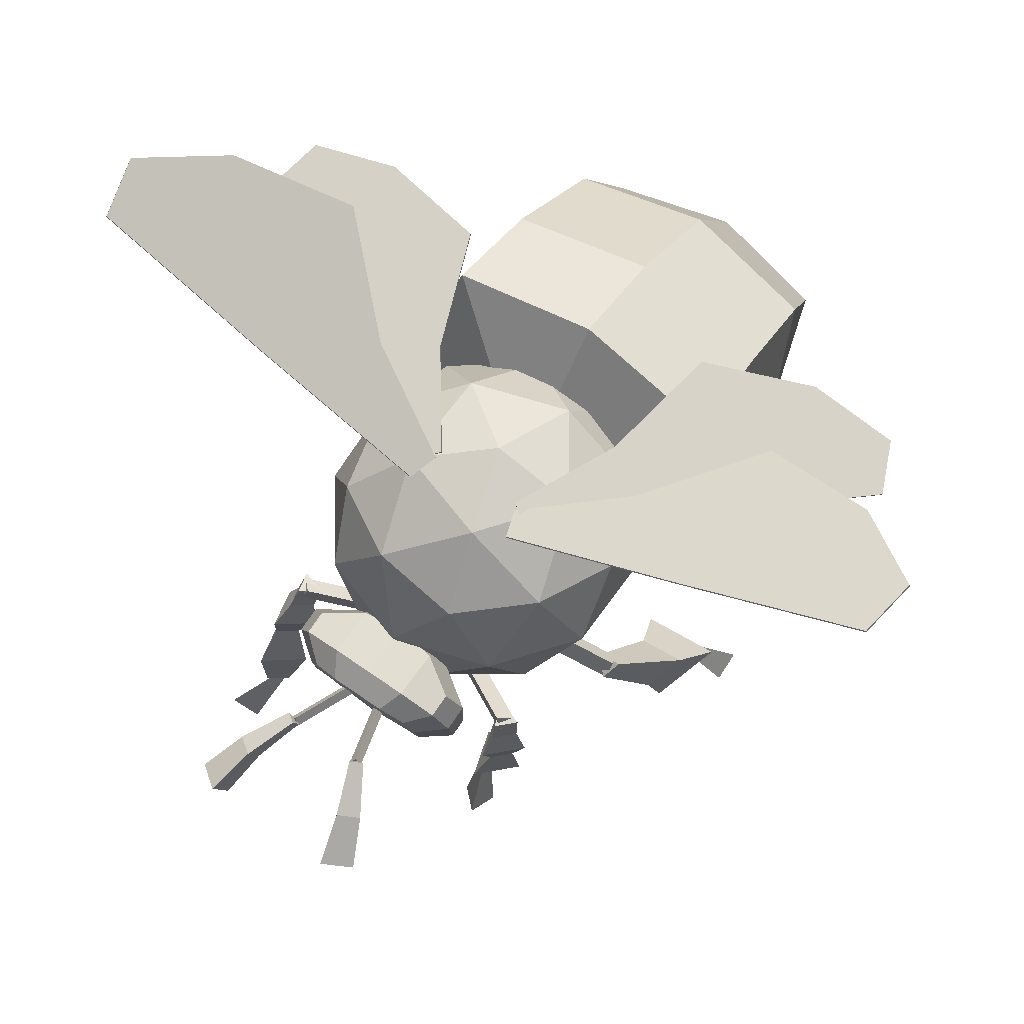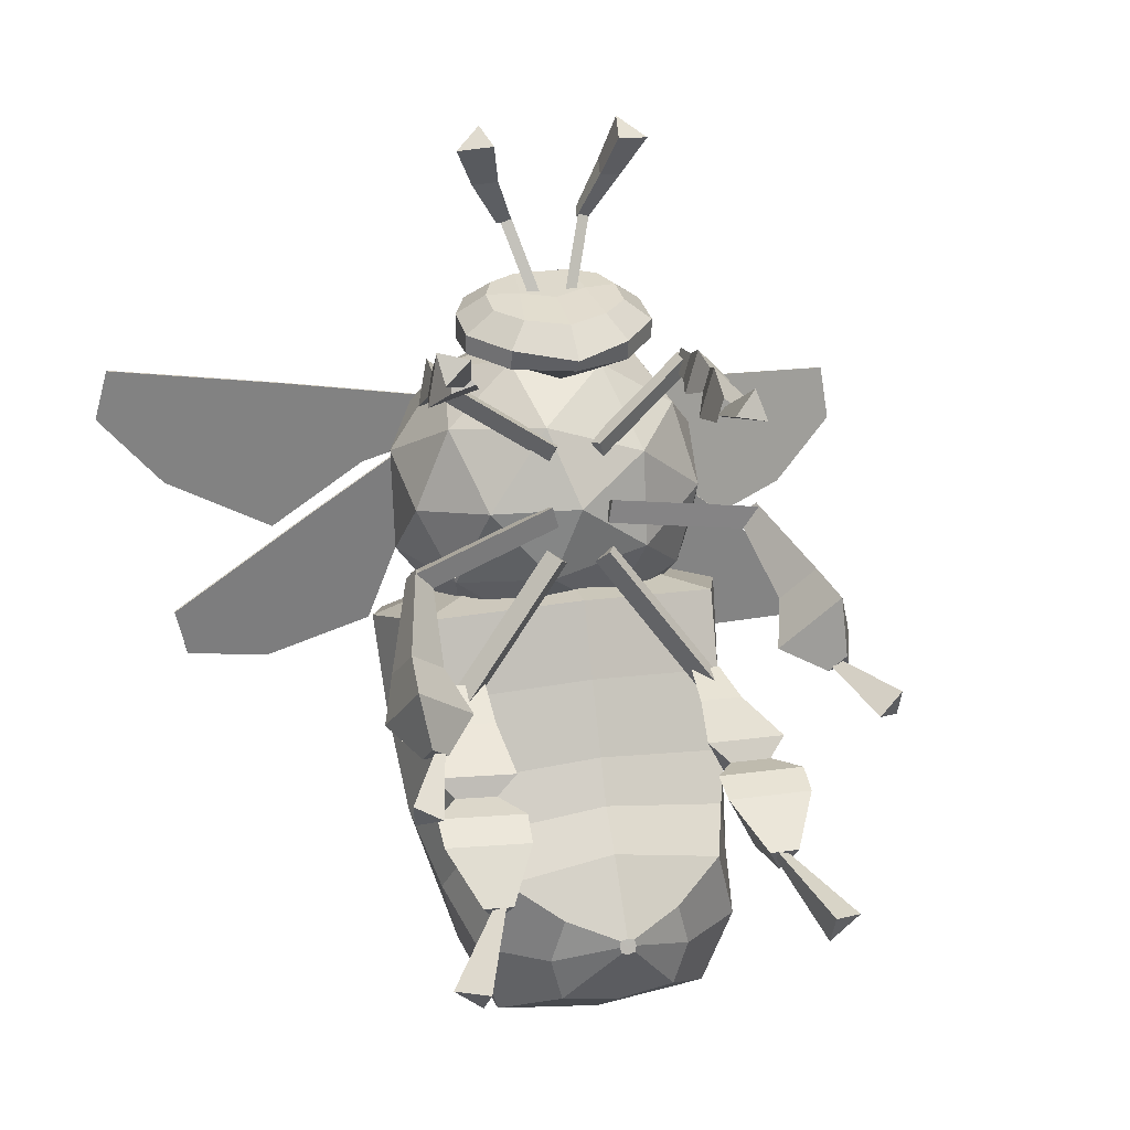
<metadata>
{"format":"obj","ext":"obj","renderer":"f3d","projection":"perspective","resolution":1024,"background":"white","views":[{"elev":70.7,"azim":34.7,"up":"+Y"},{"elev":24.4,"azim":-14.7,"up":"+Z"}]}
</metadata>
<code>
o PartLegBase.001
v 0.2428 -0.8954 0.7012
v 1.192 -0.3652 1.247
v 0.1945 -0.9698 0.8576
v 1.143 -0.4396 1.403
v 0.1306 -0.8081 0.8114
v 1.079 -0.2779 1.357
f 1 2 4 3
f 3 4 6 5
f 4 2 6
f 5 6 2 1
f 1 3 5
o PartLegBase.002
v 0.1214 -1.088 -0.1891
v 0.9311 -1.609 -1.282
v 0.2139 -1.228 -0.05423
v 1.024 -1.748 -1.147
v 0.3 -1.033 -0.08324
v 1.11 -1.554 -1.176
f 7 8 10 9
f 9 10 12 11
f 10 8 12
f 11 12 8 7
f 7 9 11
o PartLegBase.003
v 0.2608 -0.928 0.2933
v 1.564 -1.012 0.1251
v 0.2332 -1.108 0.17
v 1.536 -1.193 0.001854
v 0.2601 -1.127 0.3879
v 1.563 -1.211 0.2197
f 13 14 16 15
f 15 16 18 17
f 16 14 18
f 17 18 14 13
f 13 15 17
o PartLegBase.004
v 1.243 -0.3612 1.262
v 1.13 -1.958 1.399
v 1.03 -0.3502 1.211
v 0.9159 -1.947 1.347
v 1.093 -0.3369 1.421
v 0.9791 -1.933 1.558
v 1.256 -1.169 1.365
v 1.042 -1.158 1.313
v 1.105 -1.145 1.524
v 1.328 -1.576 1.348
v 0.8899 -1.553 1.242
v 1.019 -1.526 1.673
v 0.9596 -0.9142 1.207
v 1.077 -0.8896 1.598
v 1.356 -0.9347 1.303
v 1.029 -0.6319 1.242
v 1.096 -0.6179 1.464
v 1.254 -0.6436 1.296
f 28 20 22 29
f 29 22 24 30
f 22 20 24
f 30 24 20 28
f 19 21 23
f 32 27 25 33
f 31 26 27 32
f 33 25 26 31
f 27 30 28 25
f 26 29 30 27
f 25 28 29 26
f 36 33 31 34
f 34 31 32 35
f 35 32 33 36
f 23 35 36 19
f 21 34 35 23
f 19 36 34 21
o PartLegBase.005
v 1.01 -1.941 1.383
v 1.162 -2.538 1.559
v 0.9246 -1.942 1.404
v 0.8845 -2.542 1.627
v 0.9843 -1.91 1.461
v 1.077 -2.438 1.812
f 37 38 40 39
f 39 40 42 41
f 40 38 42
f 41 42 38 37
f 37 39 41
o PartLegBase.006
v 1.614 -1.034 0.09275
v 2.038 -2.293 -0.8494
v 1.405 -1.102 0.09077
v 1.829 -2.362 -0.8514
v 1.543 -1.173 0.2473
v 1.967 -2.433 -0.6948
v 2.011 -1.591 -0.4259
v 1.589 -1.73 -0.4299
v 1.867 -1.873 -0.1138
v 2.198 -1.816 -0.7393
v 1.484 -2.05 -0.746
v 1.954 -2.293 -0.2112
f 52 44 46 53
f 53 46 48 54
f 46 44 48
f 54 48 44 52
f 43 45 47
f 47 51 49 43
f 45 50 51 47
f 43 49 50 45
f 51 54 52 49
f 50 53 54 51
f 49 52 53 50
o PartLegBase.007
v 1.924 -2.331 -0.8336
v 2.305 -2.772 -1.117
v 1.859 -2.384 -0.808
v 2.093 -2.945 -1.034
v 1.924 -2.364 -0.7515
v 2.305 -2.879 -0.852
f 55 56 58 57
f 57 58 60 59
f 58 56 60
f 59 60 56 55
f 55 57 59
o PartLegBase.008
v 0.9667 -1.506 -1.297
v 1.052 -3.482 -2.039
v 0.8546 -1.591 -1.083
v 0.9396 -3.567 -1.824
v 1.11 -1.575 -1.096
v 1.195 -3.551 -1.838
v 1.067 -2.452 -1.802
v 0.9083 -2.572 -1.499
v 1.27 -2.55 -1.518
v 1.042 -2.88 -2.155
v 0.717 -3.126 -1.533
v 1.458 -3.08 -1.572
v 0.7341 -2.482 -1.336
v 1.424 -2.439 -1.372
v 1.037 -2.252 -1.915
v 0.7117 -2.86 -1.448
v 1.474 -2.813 -1.488
v 1.046 -2.607 -2.088
v 0.8262 -1.971 -1.201
v 1.2 -1.947 -1.221
v 0.9899 -1.846 -1.514
f 70 62 64 71
f 71 64 66 72
f 64 62 66
f 72 66 62 70
f 61 63 65
f 74 69 67 75
f 73 68 69 74
f 75 67 68 73
f 77 72 70 78
f 76 71 72 77
f 78 70 71 76
f 81 75 73 79
f 79 73 74 80
f 80 74 75 81
f 67 78 76 68
f 68 76 77 69
f 69 77 78 67
f 65 80 81 61
f 63 79 80 65
f 61 81 79 63
o PartLegBase.009
v 1.006 -3.518 -1.911
v 1.265 -4.166 -2.359
v 1.004 -3.565 -1.819
v 1.257 -4.316 -2.06
v 1.089 -3.51 -1.849
v 1.531 -4.139 -2.159
f 82 83 85 84
f 84 85 87 86
f 85 83 87
f 86 87 83 82
f 82 84 86
o PartLegBase.010
v 0.1521 -0.0137 1.908
v 0.3331 0.25 2.499
v 0.2109 -0.09259 1.925
v 0.392 0.1711 2.517
v 0.1156 -0.09398 1.955
v 0.2966 0.1697 2.546
f 88 89 91 90
f 90 91 93 92
f 91 89 93
f 92 93 89 88
f 88 90 92
o PartLegBase.011
v 0.3133 0.3148 2.56
v 0.6005 0.06087 3.424
v 0.4121 0.2444 2.492
v 0.8325 -0.1046 3.262
v 0.2881 0.1852 2.515
v 0.5412 -0.2435 3.318
v 0.4908 0.2284 3.008
v 0.6574 0.1096 2.892
v 0.4483 0.009891 2.932
f 100 95 97 101
f 101 97 99 102
f 97 95 99
f 102 99 95 100
f 94 96 98
f 98 102 100 94
f 96 101 102 98
f 94 100 101 96
o Wing.001
v 0.4217 1.521 0.1251
v 0.5167 1.599 0.3869
v 2.043 2.102 -1.41
v 3.618 3.001 -0.2098
v 0.4692 1.56 0.256
v 3.047 2.602 -1.236
v 1.281 1.853 -0.4933
v 2.057 2.297 0.1036
v 1.768 2.091 -0.4469
v 0.493 1.579 0.3215
v 3.699 2.973 -0.7474
v 1.913 2.194 -0.1717
v 1.275 1.869 -0.4962
v 0.4154 1.536 0.1221
v 0.4867 1.595 0.3186
v 0.5104 1.614 0.384
v 2.051 2.312 0.1007
v 3.612 3.017 -0.2127
v 3.041 2.617 -1.239
v 2.036 2.117 -1.413
v 0.4629 1.575 0.2531
v 3.693 2.989 -0.7503
v 1.762 2.107 -0.4498
v 1.906 2.209 -0.1746
f 114 113 106 110
f 109 105 108 111
f 103 109 111 107
f 112 114 110 104
f 107 111 114 112
f 111 108 113 114
f 126 119 120 124
f 115 125 121 122
f 116 123 125 115
f 117 118 119 126
f 123 117 126 125
f 125 126 124 121
f 103 107 123 116
f 112 104 118 117
f 104 110 119 118
f 113 108 121 124
f 107 112 117 123
f 110 106 120 119
f 106 113 124 120
f 108 105 122 121
f 109 103 116 115
f 105 109 115 122
o TrunkBase.001
v -0 -0.9095 1.509
v 0.6878 0.3803 1.592
v -0.6878 0.3803 1.592
v -0 0.7311 -0.94
v 0.5114 0.296 -0.7623
v -0.5114 0.296 -0.7623
v 0 -0.1485 -0.581
v -0.07327 -2.652 -3.124
v 0 -2.674 -3.188
v 0.07327 -2.655 -3.122
v 0 -2.633 -3.059
v -1.61 0.1997 -1.085
v -0 -1.173 -0.5112
v 1.61 0.1997 -1.085
v -0 1.592 -1.651
v -1.167 -1.961 -3.365
v 1.167 -1.962 -3.365
v -0 -2.21 -2.461
v -0 -1.686 -4.327
v -0 0.4323 1.326
v 0.8263 -0.3222 1.537
v -0.8263 -0.3221 1.537
v 0.4168 0.02709 1.248
v 0.8247 0.09313 1.533
v -0 -0.1357 1.133
v -0.8247 0.09313 1.533
v 0.5139 -0.6753 1.489
v 0.3555 0.4158 1.376
v -0.3555 0.4158 1.376
v -0.5139 -0.6766 1.491
v -0.4168 0.028 1.248
v -0 -1.738 -1.759
v -0 0.5242 -3.586
v -1.483 -0.6188 -2.681
v 1.483 -0.619 -2.681
v -0 -0.994 1.628
v 0.6878 0.3636 1.804
v -0.6878 0.3636 1.804
v -0 0.4548 1.816
v 0.8263 -0.3395 1.708
v -0.8263 -0.3393 1.708
v 0.8247 0.07126 1.765
v -0.8247 0.07164 1.764
v 0.5139 -0.6969 1.662
v 0.3555 0.4536 1.816
v -0.3555 0.4536 1.816
v -0.5139 -0.6978 1.663
v 0.3597 -0.5359 1.87
v -0 -0.712 1.858
v -0.5773 -0.02029 1.946
v -0.4814 0.2033 1.977
v -0.2488 0.2874 2.01
v 0.2488 0.2874 2.01
v -0 0.2878 2.01
v -0 -0.2203 1.943
v 0.5773 -0.02111 1.947
v 0.5783 -0.3254 1.905
v -0.3597 -0.5361 1.87
v -0.5783 -0.3252 1.904
v 0.2917 -0.0893 1.959
v -0.2917 -0.0887 1.959
v 0.4814 0.2033 1.978
v -0.7643 -0.9119 0.271
v -0.2362 -1.012 -0.3586
v 0.6183 -0.9809 -0.1398
v -0.3822 1.181 1.033
v -0.3822 0.7506 -1.408
v 1.383 0.339 0.4394
v 1.383 0.2005 -0.4453
v -1.383 0.2005 -0.4453
v -1.383 0.34 0.4392
v 0.3822 -0.2798 1.322
v 0.6183 -0.8502 0.6957
v -0.2362 -0.7951 0.9744
v 1.237 -0.4617 0.1604
v -0.6183 1.385 -0.6967
v -0.6183 1.523 0.237
v 0 0.4794 1.439
v -0.8545 0.4425 1.162
v -1 -0.5637 -0.4976
v -1 -0.353 0.8655
v 0.3822 -0.6632 -0.8519
v 1 0.8781 -0.8973
v 0.2362 1.57 0.5106
v -0.8545 0.04356 -1.132
v 0.7643 1.46 -0.2282
v 0.8545 0.4413 1.162
v 1 1.114 0.5842
v -1.237 1.008 -0.1521
v 0 -0.07005 -1.374
v 0.8545 0.04364 -1.132
v 0.2362 1.331 -0.9936
v 0 1.661 -0.2426
v 1.3 0.8967 -0.1302
v 0.4018 0.621 -1.429
v -1.052 0.7615 -0.9113
v -1.052 1.01 0.6394
v 0.4018 1.079 1.112
v 1.052 -0.4635 -0.5656
v -0.4018 -0.5772 -0.9416
v -1.3 -0.3512 0.1352
v -0.4018 -0.1613 1.358
v 1.052 -0.2402 0.878
v 0 -1.12 0.3227
v 0.417 0.6517 -0.9068
v -0.417 -0.06035 -0.6174
v 0.05974 -2.671 -3.175
v -0.05974 -2.636 -3.072
v 1.313 1.315 -1.543
v -1.313 -0.67 -0.7814
v 0.9515 -1.778 -4.143
v -0.9515 -2.183 -2.635
v -1.209 -1.45 -1.993
v 1.209 0.2946 -3.417
v -0.417 0.6517 -0.9068
v 0.417 -0.06206 -0.6166
v -0.05974 -2.669 -3.176
v 0.05974 -2.638 -3.07
v -1.313 1.31 -1.543
v 1.313 -0.6708 -0.7806
v -0.9515 -1.777 -4.143
v 0.9515 -2.191 -2.63
v 1.209 -1.456 -1.989
v -1.209 0.29 -3.416
v 0 -2.654 -3.123
v 0 0.2882 -0.7594
v -0 -1.454 -1.141
v -0 1.274 -2.574
v -1.559 -0.09029 -1.89
v 1.559 -0.09029 -1.89
v 1.271 0.9968 -2.44
v -1.271 -1.038 -1.399
v -1.271 0.9998 -2.44
v 1.271 -1.041 -1.397
v -0.6201 -2.4 -3.329
v 0.6201 -2.404 -3.326
v 0 -2.463 -2.812
v -0 -2.323 -3.86
v 0.5056 -2.352 -3.756
v -0.5056 -2.455 -2.913
v -0.5056 -2.352 -3.756
v 0.5056 -2.46 -2.91
v -1.325 -1.243 -3.134
v 1.325 -1.243 -3.134
v -0 -1.925 -2.14
v -0 -0.5999 -4.209
v -1.08 -1.812 -2.329
v 1.08 -0.7505 -4.004
v 1.08 -1.82 -2.324
v -1.08 -0.755 -4.001
f 157 152 129 155
f 252 232 133 242
f 251 244 137 234
f 266 261 134 234
f 265 262 136 233
f 268 263 137 244
f 267 264 135 243
f 241 130 141 245
f 242 133 139 246
f 231 131 140 235
f 232 132 138 236
f 276 272 145 247
f 275 271 144 248
f 274 270 143 237
f 273 269 142 238
f 149 150 147 153
f 146 154 149 151
f 127 156 157 151
f 151 149 153 127
f 151 157 155 146
f 154 128 150 149
f 156 148 152 157
f 258 255 160 239
f 257 256 161 240
f 260 253 158 249
f 259 254 159 250
f 169 167 185 176
f 163 171 179 188
f 162 170 174 175
f 173 162 175 184
f 171 165 180 179
f 170 166 183 174
f 167 173 184 185
f 165 172 178 180
f 129 152 169 164
f 128 154 171 163
f 152 148 167 169
f 155 129 164 172
f 147 150 168 166
f 150 128 163 168
f 146 155 172 165
f 127 153 170 162
f 148 156 173 167
f 153 147 166 170
f 154 146 165 171
f 156 127 162 173
f 187 178 177 176
f 186 174 183 182
f 180 181 186 179
f 175 181 187 184
f 181 175 174 186
f 181 180 178 187
f 179 186 182 188
f 184 187 176 185
f 164 169 176 177
f 166 168 182 183
f 168 163 188 182
f 172 164 177 178
f 212 218 219
f 218 193 202
f 212 209 218
f 193 222 202
f 218 202 219
f 209 221 218
f 195 209 220
f 204 213 224
f 198 229 213
f 191 208 225
f 204 198 213
f 211 206 196
f 190 226 208
f 206 227 196
f 217 221 209
f 216 193 221
f 216 211 193
f 211 222 193
f 191 190 208
f 195 217 209
f 213 214 224
f 211 196 222
f 217 208 216
f 208 226 216
f 202 203 219
f 194 220 214
f 201 225 195
f 194 201 195
f 202 215 203
f 194 195 220
f 213 194 214
f 215 223 203
f 204 224 192
f 217 216 221
f 192 224 210
f 197 207 205
f 197 223 215
f 197 205 223
f 196 215 222
f 210 214 212
f 196 197 215
f 205 204 192
f 214 220 212
f 203 210 219
f 203 192 210
f 210 212 219
f 205 192 223
f 207 228 205
f 200 228 207
f 200 198 228
f 200 199 198
f 199 229 198
f 201 199 191
f 189 200 207
f 189 207 227
f 190 206 226
f 189 227 206
f 201 191 225
f 190 189 206
f 221 193 218
f 199 230 191
f 220 209 212
f 225 217 195
f 228 198 204
f 226 211 216
f 230 190 191
f 226 206 211
f 229 201 194
f 222 215 202
f 225 208 217
f 229 194 213
f 228 204 205
f 227 207 197
f 223 192 203
f 224 214 210
f 227 197 196
f 230 200 189
f 230 189 190
f 230 199 200
f 229 199 201
f 254 257 240 159
f 253 258 239 158
f 271 273 238 144
f 272 274 237 145
f 133 232 236 139
f 130 231 235 141
f 264 265 233 135
f 263 266 234 137
f 243 251 234 134
f 241 132 232 252
f 130 241 252 231
f 135 233 251 243
f 255 259 250 160
f 256 260 249 161
f 270 275 248 143
f 269 276 247 142
f 131 242 246 140
f 132 241 245 138
f 261 267 243 134
f 262 268 244 136
f 233 136 244 251
f 231 252 242 131
f 140 246 260 256
f 138 245 259 255
f 139 236 258 253
f 141 235 257 254
f 245 141 254 259
f 246 139 253 260
f 235 140 256 257
f 236 138 255 258
f 143 248 268 262
f 142 247 267 261
f 144 238 266 263
f 145 237 265 264
f 247 145 264 267
f 248 144 263 268
f 237 143 262 265
f 238 142 261 266
f 160 250 276 269
f 161 249 275 270
f 159 240 274 272
f 158 239 273 271
f 239 160 269 273
f 240 161 270 274
f 249 158 271 275
f 250 159 272 276
o Wing.002
v 0.3894 1.565 0.07089
v 0.6036 1.543 0.2209
v 1.017 1.682 -1.922
v 2.985 1.575 -1.817
v 0.4965 1.554 0.1459
v 1.974 1.662 -2.303
v 0.8208 1.611 -0.8371
v 1.793 1.558 -0.7813
v 1.266 1.604 -1.051
v 0.55 1.548 0.1834
v 2.784 1.619 -2.266
v 1.529 1.581 -0.9162
v 0.8217 1.628 -0.8359
v 0.3903 1.582 0.07215
v 0.5509 1.565 0.1846
v 0.6044 1.56 0.2221
v 1.793 1.575 -0.78
v 2.986 1.592 -1.816
v 1.974 1.679 -2.302
v 1.018 1.699 -1.92
v 0.4974 1.571 0.1471
v 2.785 1.636 -2.265
v 1.267 1.621 -1.05
v 1.53 1.598 -0.915
f 288 287 280 284
f 283 279 282 285
f 277 283 285 281
f 286 288 284 278
f 281 285 288 286
f 285 282 287 288
f 300 293 294 298
f 289 299 295 296
f 290 297 299 289
f 291 292 293 300
f 297 291 300 299
f 299 300 298 295
f 287 282 295 298
f 281 286 291 297
f 284 280 294 293
f 280 287 298 294
f 282 279 296 295
f 283 277 290 289
f 279 283 289 296
f 277 281 297 290
f 286 278 292 291
f 278 284 293 292
o PartLegBase.012
v -0.2428 -0.8954 0.7012
v -1.192 -0.3652 1.247
v -0.1945 -0.9698 0.8576
v -1.143 -0.4396 1.403
v -0.1306 -0.8081 0.8114
v -1.079 -0.2779 1.357
f 301 303 304 302
f 303 305 306 304
f 304 306 302
f 305 301 302 306
f 301 305 303
o PartLegBase.013
v -0.1262 -1.07 -0.1858
v -1.016 -1.301 -1.315
v -0.2127 -1.238 -0.08326
v -1.103 -1.469 -1.213
v -0.2963 -1.041 -0.05756
v -1.186 -1.272 -1.187
f 307 309 310 308
f 309 311 312 310
f 310 312 308
f 311 307 308 312
f 307 311 309
o PartLegBase.014
v -0.274 -0.9305 0.3012
v -1.515 -1.1 -0.1042
v -0.2089 -1.096 0.1713
v -1.45 -1.266 -0.2341
v -0.2711 -1.137 0.3787
v -1.512 -1.306 -0.02669
f 313 315 316 314
f 315 317 318 316
f 316 318 314
f 317 313 314 318
f 313 317 315
o PartLegBase.015
v -1.214 -0.3764 1.201
v -1.302 -1.87 1.785
v -1.001 -0.3662 1.259
v -1.09 -1.86 1.842
v -1.157 -0.3017 1.4
v -1.246 -1.796 1.984
v -1.336 -1.128 1.49
v -1.123 -1.118 1.548
v -1.279 -1.053 1.69
v -1.421 -1.528 1.547
v -0.9863 -1.507 1.665
v -1.305 -1.376 1.955
v -0.9817 -0.9056 1.436
v -1.27 -0.7863 1.699
v -1.375 -0.9246 1.33
v -1.037 -0.6292 1.358
v -1.201 -0.5612 1.507
v -1.261 -0.64 1.297
f 328 329 322 320
f 329 330 324 322
f 322 324 320
f 330 328 320 324
f 319 323 321
f 332 333 325 327
f 331 332 327 326
f 333 331 326 325
f 327 325 328 330
f 326 327 330 329
f 325 326 329 328
f 336 334 331 333
f 334 335 332 331
f 335 336 333 332
f 323 319 336 335
f 321 323 335 334
f 319 321 334 336
o PartLegBase.016
v -1.189 -1.851 1.825
v -1.451 -2.389 2.054
v -1.124 -1.842 1.885
v -1.243 -2.357 2.246
v -1.202 -1.799 1.895
v -1.492 -2.22 2.281
f 337 339 340 338
f 339 341 342 340
f 340 342 338
f 341 337 338 342
f 337 341 339
o PartLegBase.017
v -1.557 -1.122 -0.1467
v -1.693 -2.319 -1.244
v -1.345 -1.174 -0.1164
v -1.481 -2.37 -1.214
v -1.5 -1.27 0.006973
v -1.637 -2.466 -1.09
v -1.805 -1.659 -0.7697
v -1.377 -1.763 -0.7084
v -1.691 -1.956 -0.4594
v -1.914 -1.867 -1.128
v -1.19 -2.044 -1.024
v -1.721 -2.371 -0.603
f 352 353 346 344
f 353 354 348 346
f 346 348 344
f 354 352 344 348
f 343 347 345
f 347 343 349 351
f 345 347 351 350
f 343 345 350 349
f 351 349 352 354
f 350 351 354 353
f 349 350 353 352
o PartLegBase.018
v -1.581 -2.349 -1.211
v -1.864 -2.79 -1.591
v -1.516 -2.399 -1.178
v -1.654 -2.953 -1.485
v -1.592 -2.389 -1.133
v -1.9 -2.92 -1.34
f 355 357 358 356
f 357 359 360 358
f 358 360 356
f 359 355 356 360
f 355 359 357
o PartLegBase.019
v -1.051 -1.197 -1.302
v -1.226 -2.929 -2.499
v -0.9266 -1.333 -1.123
v -1.102 -3.065 -2.32
v -1.182 -1.313 -1.115
v -1.358 -3.045 -2.312
v -1.204 -1.989 -2.016
v -1.028 -2.181 -1.763
v -1.39 -2.153 -1.751
v -1.211 -2.317 -2.464
v -0.8515 -2.71 -1.945
v -1.592 -2.653 -1.921
v -0.8419 -2.134 -1.595
v -1.532 -2.081 -1.573
v -1.176 -1.768 -2.078
v -0.835 -2.474 -1.798
v -1.597 -2.414 -1.774
v -1.205 -2.069 -2.332
v -0.9141 -1.672 -1.333
v -1.287 -1.643 -1.321
v -1.095 -1.473 -1.594
f 370 371 364 362
f 371 372 366 364
f 364 366 362
f 372 370 362 366
f 361 365 363
f 374 375 367 369
f 373 374 369 368
f 375 373 368 367
f 377 378 370 372
f 376 377 372 371
f 378 376 371 370
f 381 379 373 375
f 379 380 374 373
f 380 381 375 374
f 367 368 376 378
f 368 369 377 376
f 369 367 378 377
f 365 361 381 380
f 363 365 380 379
f 361 363 379 381
o PartLegBase.020
v -1.173 -2.995 -2.388
v -1.474 -3.512 -2.962
v -1.166 -3.063 -2.31
v -1.451 -3.731 -2.711
v -1.251 -3.002 -2.32
v -1.726 -3.534 -2.744
f 382 384 385 383
f 384 386 387 385
f 385 387 383
f 386 382 383 387
f 382 386 384
o PartLegBase.021
v -0.1521 -0.0137 1.908
v -0.3331 0.25 2.499
v -0.2109 -0.09259 1.925
v -0.392 0.1711 2.517
v -0.1156 -0.09398 1.955
v -0.2966 0.1697 2.546
f 388 390 391 389
f 390 392 393 391
f 391 393 389
f 392 388 389 393
f 388 392 390
o PartLegBase.022
v -0.3133 0.3148 2.56
v -0.6005 0.06087 3.424
v -0.4121 0.2444 2.492
v -0.8325 -0.1046 3.262
v -0.2881 0.1852 2.515
v -0.5412 -0.2435 3.318
v -0.4908 0.2284 3.008
v -0.6574 0.1096 2.892
v -0.4483 0.009891 2.932
f 400 401 397 395
f 401 402 399 397
f 397 399 395
f 402 400 395 399
f 394 398 396
f 398 394 400 402
f 396 398 402 401
f 394 396 401 400
o Wing.003
v -0.4343 1.549 0.1161
v -0.5041 1.571 0.3959
v -2.151 2.479 -1.112
v -3.585 3.137 0.3857
v -0.4692 1.56 0.256
v -3.117 2.952 -0.7483
v -1.327 2.024 -0.3396
v -2.033 2.347 0.4038
v -1.799 2.257 -0.2011
v -0.4867 1.565 0.3259
v -3.711 3.225 -0.1365
v -1.916 2.302 0.1013
v -1.321 2.039 -0.3398
v -0.4276 1.564 0.116
v -0.48 1.581 0.3258
v -0.4975 1.587 0.3957
v -2.026 2.363 0.4036
v -3.578 3.153 0.3855
v -3.11 2.968 -0.7484
v -2.145 2.494 -1.113
v -0.4626 1.575 0.2559
v -3.704 3.241 -0.1367
v -1.793 2.273 -0.2013
v -1.909 2.318 0.1012
f 414 410 406 413
f 409 411 408 405
f 403 407 411 409
f 412 404 410 414
f 407 412 414 411
f 411 414 413 408
f 426 424 420 419
f 415 422 421 425
f 416 415 425 423
f 417 426 419 418
f 423 425 426 417
f 425 421 424 426
f 403 416 423 407
f 412 417 418 404
f 404 418 419 410
f 413 424 421 408
f 407 423 417 412
f 410 419 420 406
f 406 420 424 413
f 408 421 422 405
f 409 415 416 403
f 405 422 415 409
o Wing.004
v -0.4066 1.58 0.05399
v -0.5864 1.528 0.2378
v -1.386 1.643 -1.794
v -3.274 1.275 -1.355
v -0.4965 1.554 0.1459
v -2.384 1.503 -2.005
v -0.9937 1.582 -0.7634
v -1.926 1.4 -0.5425
v -1.465 1.52 -0.8974
v -0.5414 1.541 0.1918
v -3.163 1.352 -1.83
v -1.695 1.46 -0.7199
v -0.9965 1.599 -0.7613
v -0.4094 1.597 0.05603
v -0.5442 1.557 0.1939
v -0.5891 1.544 0.2398
v -1.928 1.417 -0.5404
v -3.277 1.292 -1.353
v -2.387 1.52 -2.003
v -1.389 1.66 -1.792
v -0.4993 1.57 0.1479
v -3.166 1.369 -1.828
v -1.468 1.537 -0.8953
v -1.698 1.477 -0.7179
f 438 434 430 437
f 433 435 432 429
f 427 431 435 433
f 436 428 434 438
f 431 436 438 435
f 435 438 437 432
f 450 448 444 443
f 439 446 445 449
f 440 439 449 447
f 441 450 443 442
f 447 449 450 441
f 449 445 448 450
f 437 448 445 432
f 431 447 441 436
f 434 443 444 430
f 430 444 448 437
f 432 445 446 429
f 433 439 440 427
f 429 446 439 433
f 427 440 447 431
f 436 441 442 428
f 428 442 443 434

</code>
